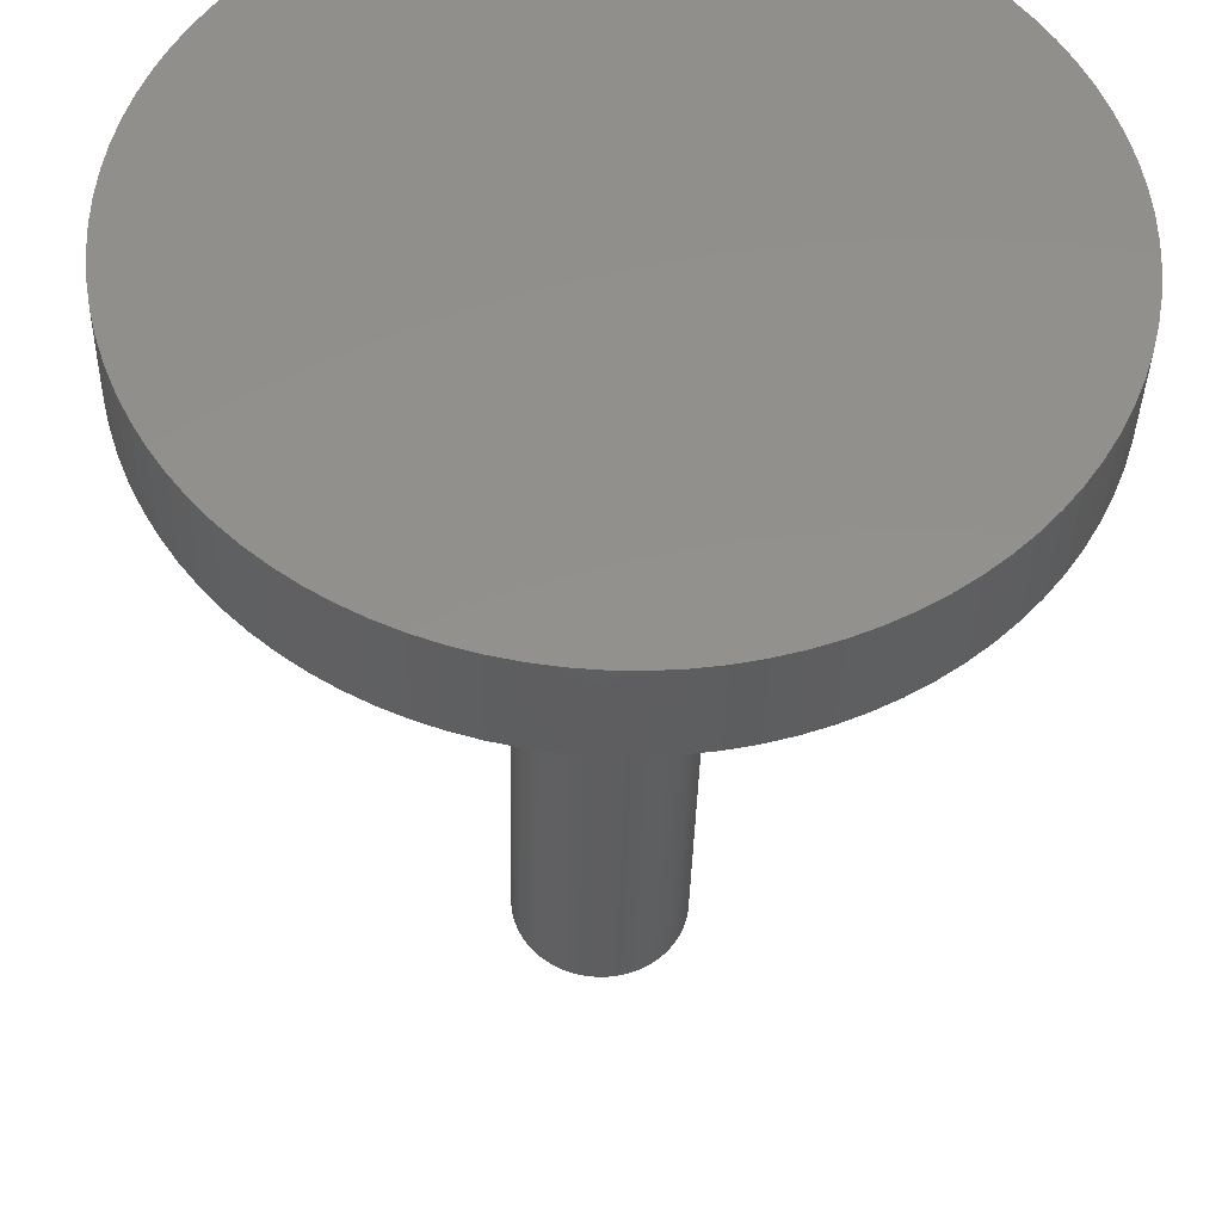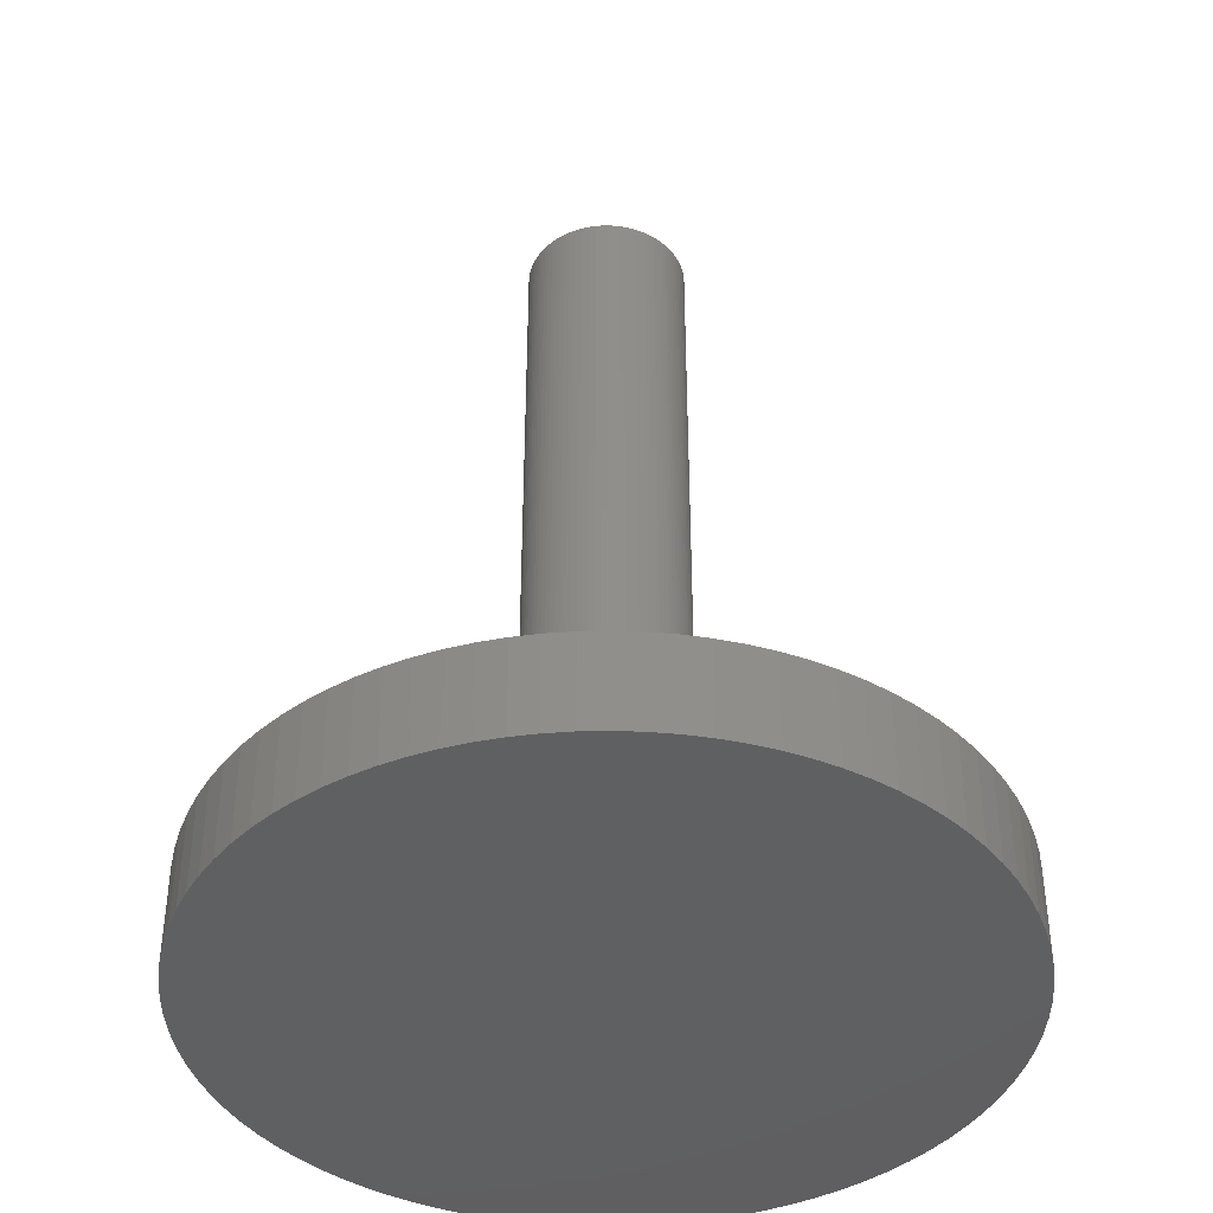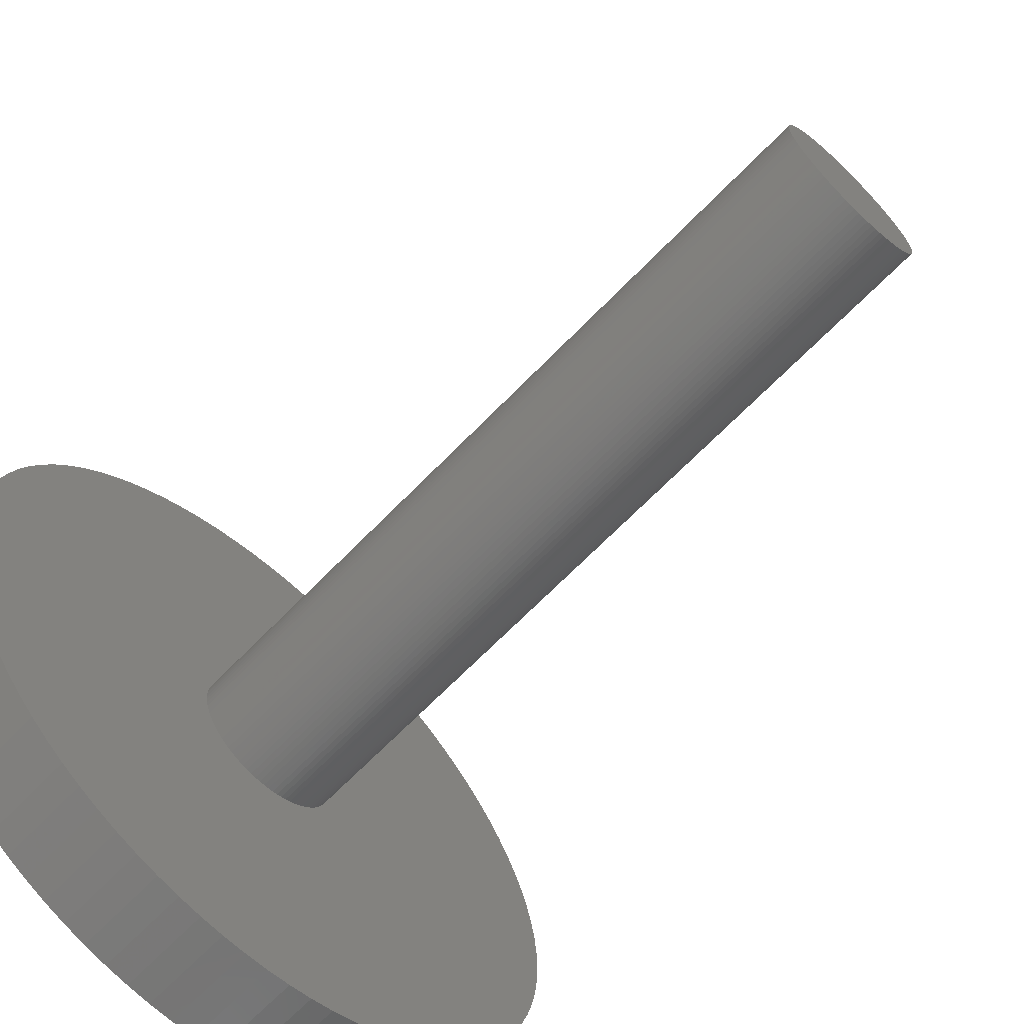
<metadata>
{"format":"stl","ext":"stl","renderer":"f3d","projection":"perspective","resolution":1024,"background":"white","views":[{"elev":-36.2,"azim":178.7,"up":"+Y"},{"elev":-41.0,"azim":-62.5,"up":"+Z"},{"elev":-66.9,"azim":-44.0,"up":"+Y"}]}
</metadata>
<code>
# stl→obj: 360 verts, 716 faces
v 10.15 5.399 3
v 9.753 6.094 0
v 9.753 6.094 3
v 10.15 5.399 0
v 5.041 10.34 0
v 4.308 10.66 3
v 5.041 10.34 3
v 4.308 10.66 0
v -3.554 10.94 0
v -4.308 10.66 3
v -3.554 10.94 3
v -4.308 10.66 0
v -10.51 4.677 0
v -10.15 5.399 3
v -10.15 5.399 0
v -10.51 4.677 3
v 11.39 -1.6 3
v 11.47 -0.8022 0
v 11.47 -0.8022 3
v 11.39 -1.6 0
v 11.05 3.17 3
v 10.81 3.933 0
v 10.81 3.933 3
v 11.05 3.17 0
v 6.431 9.534 0
v 5.75 9.959 3
v 6.431 9.534 3
v 5.75 9.959 0
v -11.39 1.6 0
v -11.25 2.391 3
v -11.25 2.391 0
v -11.39 1.6 3
v -8.81 7.392 0
v -8.272 7.989 3
v -8.272 7.989 0
v -8.81 7.392 3
v -1.997 11.33 0
v -2.782 11.16 3
v -1.997 11.33 3
v -2.782 11.16 0
v -8.272 -7.989 0
v -7.695 -8.546 3
v -8.272 -7.989 3
v -7.695 -8.546 0
v -10.15 -5.399 0
v -10.51 -4.677 3
v -10.51 -4.677 0
v -10.15 -5.399 3
v 9.304 6.76 3
v 8.81 7.392 0
v 8.81 7.392 3
v 9.304 6.76 0
v 8.272 7.989 0
v 7.695 8.546 3
v 8.272 7.989 3
v 7.695 8.546 0
v 0.4013 11.49 0
v -0.4013 11.49 3
v 0.4013 11.49 3
v -0.4013 11.49 0
v 2.782 11.16 0
v 1.997 11.33 3
v 2.782 11.16 3
v 1.997 11.33 0
v 7.08 9.062 3
v 7.08 9.062 0
v -11.47 0.8022 0
v -11.47 0.8022 3
v -11.05 3.17 3
v -11.05 3.17 0
v -9.753 6.094 3
v -9.753 6.094 0
v -9.304 6.76 3
v -9.304 6.76 0
v -5.75 9.959 0
v -6.431 9.534 3
v -5.75 9.959 3
v -6.431 9.534 0
v -7.08 9.062 3
v -7.08 9.062 0
v -5.041 10.34 0
v -5.041 10.34 3
v 11.5 0 3
v 11.47 0.8022 0
v 11.47 0.8022 3
v 11.5 0 0
v 10.81 -3.933 3
v 11.05 -3.17 0
v 11.05 -3.17 3
v 10.81 -3.933 0
v 10.51 4.677 3
v 10.51 4.677 0
v 3.554 10.94 0
v 3.554 10.94 3
v 1.202 11.44 3
v 1.202 11.44 0
v -11.5 0 0
v -11.5 0 3
v -10.81 3.933 3
v -10.81 3.933 0
v -1.202 11.44 3
v -1.202 11.44 0
v -7.695 8.546 3
v -7.695 8.546 0
v 11.25 -2.391 3
v 11.25 -2.391 0
v 9.753 -6.094 3
v 10.15 -5.399 0
v 10.15 -5.399 3
v 9.753 -6.094 0
v 10.51 -4.677 3
v 10.51 -4.677 0
v -1.997 -11.33 0
v -1.202 -11.44 3
v -1.997 -11.33 3
v -1.202 -11.44 0
v -11.05 -3.17 0
v -11.25 -2.391 3
v -11.25 -2.391 0
v -11.05 -3.17 3
v -8.81 -7.392 3
v -8.81 -7.392 0
v 0.4013 -11.49 0
v 1.202 -11.44 3
v 0.4013 -11.49 3
v 1.202 -11.44 0
v 2.782 -11.16 0
v 3.554 -10.94 3
v 2.782 -11.16 3
v 3.554 -10.94 0
v 1.997 -11.33 0
v 1.997 -11.33 3
v 11.39 1.6 3
v 11.25 2.391 0
v 11.25 2.391 3
v 11.39 1.6 0
v 2.5 0 3
v 2.494 0.1744 3
v 2.476 0.3479 3
v 2.494 -0.1744 3
v 2.445 0.5198 3
v 2.403 0.6891 3
v 2.476 -0.3479 3
v 2.349 0.855 3
v 2.284 1.017 3
v 2.445 -0.5198 3
v 2.207 1.174 3
v 2.12 1.325 3
v 2.403 -0.6891 3
v 2.023 1.469 3
v 1.915 1.607 3
v 2.349 -0.855 3
v 1.798 1.737 3
v 1.673 1.858 3
v 2.284 -1.017 3
v 1.539 1.97 3
v 1.398 2.073 3
v 2.207 -1.174 3
v 1.25 2.165 3
v 1.096 2.247 3
v 2.12 -1.325 3
v 0.9365 2.318 3
v 9.304 -6.76 3
v 0.7725 2.378 3
v 2.023 -1.469 3
v 8.81 -7.392 3
v 0.6048 2.426 3
v 0.4341 2.462 3
v 0.2613 2.486 3
v 0.08725 2.498 3
v -0.08725 2.498 3
v -0.2613 2.486 3
v -0.4341 2.462 3
v -0.6048 2.426 3
v -0.7725 2.378 3
v -0.9365 2.318 3
v -1.096 2.247 3
v -1.25 2.165 3
v -1.398 2.073 3
v -1.539 1.97 3
v -1.673 1.858 3
v -1.798 1.737 3
v -1.915 1.607 3
v -2.023 1.469 3
v 1.915 -1.607 3
v 8.272 -7.989 3
v 1.798 -1.737 3
v 7.695 -8.546 3
v 1.673 -1.858 3
v 7.08 -9.062 3
v 1.539 -1.97 3
v 6.431 -9.534 3
v 1.398 -2.073 3
v 5.75 -9.959 3
v 1.25 -2.165 3
v 5.041 -10.34 3
v 1.096 -2.247 3
v 4.308 -10.66 3
v 0.9365 -2.318 3
v 0.7725 -2.378 3
v 0.6048 -2.426 3
v 0.4341 -2.462 3
v 0.2613 -2.486 3
v 0.08725 -2.498 3
v -0.08725 -2.498 3
v -0.4013 -11.49 3
v -0.2613 -2.486 3
v -0.4341 -2.462 3
v -0.6048 -2.426 3
v -2.782 -11.16 3
v -0.7725 -2.378 3
v -3.554 -10.94 3
v -0.9365 -2.318 3
v -4.308 -10.66 3
v -1.096 -2.247 3
v -5.041 -10.34 3
v -1.25 -2.165 3
v -5.75 -9.959 3
v -1.398 -2.073 3
v -6.431 -9.534 3
v -1.539 -1.97 3
v -7.08 -9.062 3
v -1.673 -1.858 3
v -1.798 -1.737 3
v -1.915 -1.607 3
v -2.023 -1.469 3
v -9.304 -6.76 3
v -2.12 -1.325 3
v -9.753 -6.094 3
v -2.207 -1.174 3
v -2.284 -1.017 3
v -2.349 -0.855 3
v -10.81 -3.933 3
v -2.403 -0.6891 3
v -2.445 -0.5198 3
v -2.476 -0.3479 3
v -11.39 -1.6 3
v -2.494 -0.1744 3
v -11.47 -0.8022 3
v -2.5 0 3
v -2.12 1.325 3
v -2.207 1.174 3
v -2.284 1.017 3
v -2.349 0.855 3
v -2.403 0.6891 3
v -2.445 0.5198 3
v -2.476 0.3479 3
v -2.494 0.1744 3
v 8.81 -7.392 0
v 8.272 -7.989 0
v -0.4013 -11.49 0
v -6.431 -9.534 0
v -5.75 -9.959 0
v -4.308 -10.66 0
v -3.554 -10.94 0
v -11.47 -0.8022 0
v -11.39 -1.6 0
v -10.81 -3.933 0
v -9.753 -6.094 0
v -9.304 -6.76 0
v 4.308 -10.66 0
v 5.041 -10.34 0
v 5.75 -9.959 0
v 9.304 -6.76 0
v -7.08 -9.062 0
v -5.041 -10.34 0
v -2.782 -11.16 0
v 7.695 -8.546 0
v 7.08 -9.062 0
v 6.431 -9.534 0
v 2.207 1.174 27.5
v 2.12 1.325 27.5
v 0.7725 2.378 27.5
v 0.9365 2.318 27.5
v -1.096 2.247 27.5
v -0.9365 2.318 27.5
v -2.207 1.174 27.5
v -2.284 1.017 27.5
v 2.476 -0.3479 27.5
v 2.494 -0.1744 27.5
v 1.25 2.165 27.5
v 1.398 2.073 27.5
v -2.445 0.5198 27.5
v -2.476 0.3479 27.5
v -1.798 1.737 27.5
v -1.915 1.607 27.5
v -0.6048 2.426 27.5
v -0.4341 2.462 27.5
v 1.25 -2.165 27.5
v 1.096 -2.247 27.5
v -1.673 -1.858 27.5
v -1.798 -1.737 27.5
v -2.284 -1.017 27.5
v -2.207 -1.174 27.5
v 2.023 1.469 27.5
v 1.915 1.607 27.5
v 1.673 1.858 27.5
v 1.798 1.737 27.5
v -0.08725 2.498 27.5
v 0.08725 2.498 27.5
v 0.6048 2.426 27.5
v 0.4341 2.462 27.5
v 1.096 2.247 27.5
v 1.539 1.97 27.5
v -2.349 0.855 27.5
v -2.403 0.6891 27.5
v -2.12 1.325 27.5
v -2.023 1.469 27.5
v -0.7725 2.378 27.5
v -0.2613 2.486 27.5
v -1.398 2.073 27.5
v -1.25 2.165 27.5
v -1.673 1.858 27.5
v 2.5 0 27.5
v 2.494 0.1744 27.5
v 2.349 -0.855 27.5
v 2.403 -0.6891 27.5
v 2.403 0.6891 27.5
v 2.349 0.855 27.5
v 2.476 0.3479 27.5
v 2.445 0.5198 27.5
v 0.2613 2.486 27.5
v -2.494 0.1744 27.5
v -2.5 0 27.5
v -1.539 1.97 27.5
v 2.445 -0.5198 27.5
v 2.284 -1.017 27.5
v -0.2613 -2.486 27.5
v -0.4341 -2.462 27.5
v -0.08725 -2.498 27.5
v -1.915 -1.607 27.5
v 0.2613 -2.486 27.5
v 0.08725 -2.498 27.5
v 0.9365 -2.318 27.5
v 0.7725 -2.378 27.5
v 2.284 1.017 27.5
v 2.207 -1.174 27.5
v 2.12 -1.325 27.5
v 2.023 -1.469 27.5
v 1.915 -1.607 27.5
v 1.798 -1.737 27.5
v 1.673 -1.858 27.5
v 1.539 -1.97 27.5
v 1.398 -2.073 27.5
v 0.6048 -2.426 27.5
v 0.4341 -2.462 27.5
v -0.6048 -2.426 27.5
v -0.7725 -2.378 27.5
v -0.9365 -2.318 27.5
v -1.096 -2.247 27.5
v -1.25 -2.165 27.5
v -1.398 -2.073 27.5
v -1.539 -1.97 27.5
v -2.023 -1.469 27.5
v -2.12 -1.325 27.5
v -2.349 -0.855 27.5
v -2.403 -0.6891 27.5
v -2.445 -0.5198 27.5
v -2.476 -0.3479 27.5
v -2.494 -0.1744 27.5
f 1 2 3
f 2 1 4
f 5 6 7
f 6 5 8
f 9 10 11
f 10 9 12
f 13 14 15
f 14 13 16
f 17 18 19
f 18 17 20
f 21 22 23
f 22 21 24
f 25 26 27
f 26 25 28
f 29 30 31
f 30 29 32
f 33 34 35
f 34 33 36
f 37 38 39
f 38 37 40
f 41 42 43
f 42 41 44
f 45 46 47
f 46 45 48
f 49 50 51
f 50 49 52
f 53 54 55
f 54 53 56
f 57 58 59
f 58 57 60
f 61 62 63
f 62 61 64
f 28 7 26
f 7 28 5
f 56 65 54
f 65 56 66
f 67 32 29
f 32 67 68
f 31 69 70
f 69 31 30
f 15 71 72
f 71 15 14
f 72 73 74
f 73 72 71
f 40 11 38
f 11 40 9
f 75 76 77
f 76 75 78
f 78 79 76
f 79 78 80
f 81 77 82
f 77 81 75
f 83 84 85
f 84 83 86
f 87 88 89
f 88 87 90
f 91 4 1
f 4 91 92
f 3 52 49
f 52 3 2
f 51 53 55
f 53 51 50
f 93 63 94
f 63 93 61
f 8 94 6
f 94 8 93
f 64 95 62
f 95 64 96
f 96 59 95
f 59 96 57
f 66 27 65
f 27 66 25
f 97 68 67
f 68 97 98
f 70 99 100
f 99 70 69
f 100 16 13
f 16 100 99
f 74 36 33
f 36 74 73
f 60 101 58
f 101 60 102
f 102 39 101
f 39 102 37
f 12 82 10
f 82 12 81
f 80 103 79
f 103 80 104
f 104 34 103
f 34 104 35
f 19 86 83
f 86 19 18
f 105 20 17
f 20 105 106
f 89 106 105
f 106 89 88
f 107 108 109
f 108 107 110
f 111 90 87
f 90 111 112
f 113 114 115
f 114 113 116
f 117 118 119
f 118 117 120
f 41 121 122
f 121 41 43
f 123 124 125
f 124 123 126
f 127 128 129
f 128 127 130
f 131 129 132
f 129 131 127
f 133 134 135
f 134 133 136
f 23 92 91
f 92 23 22
f 137 83 85
f 138 85 133
f 83 137 19
f 139 133 135
f 140 19 137
f 141 135 21
f 19 140 17
f 142 21 23
f 143 17 140
f 144 23 91
f 17 143 105
f 145 91 1
f 146 105 143
f 147 1 3
f 105 146 89
f 148 3 49
f 149 89 146
f 150 49 51
f 89 149 87
f 151 51 55
f 152 87 149
f 153 55 54
f 87 152 111
f 154 54 65
f 155 111 152
f 156 65 27
f 111 155 109
f 157 27 26
f 158 109 155
f 159 26 7
f 109 158 107
f 160 7 6
f 161 107 158
f 162 6 94
f 107 161 163
f 164 94 63
f 165 163 161
f 163 165 166
f 85 138 137
f 133 139 138
f 135 141 139
f 21 142 141
f 23 144 142
f 91 145 144
f 1 147 145
f 3 148 147
f 49 150 148
f 167 63 62
f 51 151 150
f 55 153 151
f 54 154 153
f 65 156 154
f 27 157 156
f 26 159 157
f 168 62 95
f 7 160 159
f 6 162 160
f 94 164 162
f 63 167 164
f 62 168 167
f 169 95 59
f 95 169 168
f 59 170 169
f 59 171 170
f 58 171 59
f 171 58 172
f 101 172 58
f 172 101 173
f 39 173 101
f 173 39 174
f 38 174 39
f 174 38 175
f 11 175 38
f 175 11 176
f 10 176 11
f 176 10 177
f 82 177 10
f 177 82 178
f 77 178 82
f 178 77 179
f 76 179 77
f 179 76 180
f 79 180 76
f 180 79 181
f 103 181 79
f 181 103 182
f 34 182 103
f 182 34 183
f 183 36 184
f 36 183 34
f 185 166 165
f 166 185 186
f 187 186 185
f 186 187 188
f 189 188 187
f 188 189 190
f 191 190 189
f 190 191 192
f 193 192 191
f 192 193 194
f 195 194 193
f 194 195 196
f 197 196 195
f 196 197 198
f 199 198 197
f 198 199 128
f 200 128 199
f 128 200 129
f 201 129 200
f 129 201 132
f 202 132 201
f 132 202 124
f 203 124 202
f 124 203 125
f 204 125 203
f 205 125 204
f 206 205 207
f 205 206 125
f 114 207 208
f 115 208 209
f 210 209 211
f 212 211 213
f 214 213 215
f 207 114 206
f 216 215 217
f 218 217 219
f 220 219 221
f 222 221 223
f 42 223 224
f 43 224 225
f 208 115 114
f 121 225 226
f 227 226 228
f 229 228 230
f 48 230 231
f 46 231 232
f 233 232 234
f 120 234 235
f 118 235 236
f 237 236 238
f 209 210 115
f 239 238 240
f 73 184 36
f 184 73 241
f 211 212 210
f 71 241 73
f 213 214 212
f 241 71 242
f 215 216 214
f 14 242 71
f 217 218 216
f 242 14 243
f 219 220 218
f 16 243 14
f 221 222 220
f 243 16 244
f 223 42 222
f 99 244 16
f 224 43 42
f 244 99 245
f 225 121 43
f 69 245 99
f 226 227 121
f 245 69 246
f 228 229 227
f 30 246 69
f 230 48 229
f 246 30 247
f 231 46 48
f 32 247 30
f 232 233 46
f 247 32 248
f 234 120 233
f 68 248 32
f 235 118 120
f 248 68 240
f 236 237 118
f 98 240 68
f 238 239 237
f 240 98 239
f 186 249 166
f 249 186 250
f 251 125 206
f 125 251 123
f 252 218 220
f 218 252 253
f 254 212 214
f 212 254 255
f 256 98 97
f 98 256 239
f 119 237 257
f 237 119 118
f 258 120 117
f 120 258 233
f 259 48 45
f 48 259 229
f 260 229 259
f 229 260 227
f 126 132 124
f 132 126 131
f 130 198 128
f 198 130 261
f 135 24 21
f 24 135 134
f 85 136 133
f 136 85 84
f 109 112 111
f 112 109 108
f 262 194 196
f 194 262 263
f 261 196 198
f 196 261 262
f 163 110 107
f 110 163 264
f 166 264 163
f 264 166 249
f 116 206 114
f 206 116 251
f 265 220 222
f 220 265 252
f 253 216 218
f 216 253 266
f 267 115 210
f 115 267 113
f 18 84 86
f 20 84 18
f 20 136 84
f 106 136 20
f 106 134 136
f 88 134 106
f 88 24 134
f 90 24 88
f 90 22 24
f 112 22 90
f 112 92 22
f 108 92 112
f 108 4 92
f 110 4 108
f 110 2 4
f 264 2 110
f 264 52 2
f 249 52 264
f 249 50 52
f 250 50 249
f 250 53 50
f 268 53 250
f 268 56 53
f 269 56 268
f 269 66 56
f 270 66 269
f 270 25 66
f 263 25 270
f 263 28 25
f 262 28 263
f 262 5 28
f 261 5 262
f 261 8 5
f 130 8 261
f 130 93 8
f 127 93 130
f 127 61 93
f 131 61 127
f 131 64 61
f 126 64 131
f 126 96 64
f 123 96 126
f 123 57 96
f 251 57 123
f 251 60 57
f 116 60 251
f 116 102 60
f 113 102 116
f 113 37 102
f 267 37 113
f 267 40 37
f 255 40 267
f 255 9 40
f 254 9 255
f 254 12 9
f 266 12 254
f 266 81 12
f 253 81 266
f 253 75 81
f 252 75 253
f 252 78 75
f 265 78 252
f 265 80 78
f 44 80 265
f 44 104 80
f 41 104 44
f 41 35 104
f 122 35 41
f 122 33 35
f 260 33 122
f 260 74 33
f 259 74 260
f 259 72 74
f 45 72 259
f 45 15 72
f 47 15 45
f 47 13 15
f 258 13 47
f 258 100 13
f 117 100 258
f 117 70 100
f 119 70 117
f 119 31 70
f 257 31 119
f 257 29 31
f 256 29 257
f 256 67 29
f 67 256 97
f 257 239 256
f 239 257 237
f 47 233 258
f 233 47 46
f 122 227 260
f 227 122 121
f 263 192 194
f 192 263 270
f 268 186 188
f 186 268 250
f 269 188 190
f 188 269 268
f 44 222 42
f 222 44 265
f 266 214 216
f 214 266 254
f 255 210 212
f 210 255 267
f 270 190 192
f 190 270 269
f 271 148 272
f 148 271 147
f 162 273 274
f 273 162 164
f 176 275 276
f 275 176 177
f 243 277 242
f 277 243 278
f 279 140 280
f 140 279 143
f 157 281 282
f 281 157 159
f 247 283 246
f 283 247 284
f 183 285 182
f 285 183 286
f 173 287 288
f 287 173 174
f 197 289 290
f 289 197 195
f 224 291 292
f 291 224 223
f 230 293 231
f 293 230 294
f 295 151 296
f 151 295 150
f 153 297 298
f 297 153 154
f 170 299 300
f 299 170 171
f 164 301 273
f 301 164 167
f 167 302 301
f 302 167 168
f 159 303 281
f 303 159 160
f 156 282 304
f 282 156 157
f 244 278 243
f 278 244 305
f 246 306 245
f 306 246 283
f 242 307 241
f 307 242 277
f 241 308 184
f 308 241 307
f 174 309 287
f 309 174 175
f 171 310 299
f 310 171 172
f 178 311 312
f 311 178 179
f 177 312 275
f 312 177 178
f 181 285 313
f 285 181 182
f 314 138 315
f 138 314 137
f 316 149 317
f 149 316 152
f 318 144 319
f 144 318 142
f 320 141 321
f 141 320 139
f 321 142 318
f 142 321 141
f 272 150 295
f 150 272 148
f 296 153 298
f 153 296 151
f 168 322 302
f 322 168 169
f 169 300 322
f 300 169 170
f 160 274 303
f 274 160 162
f 154 304 297
f 304 154 156
f 240 323 248
f 323 240 324
f 245 305 244
f 305 245 306
f 175 276 309
f 276 175 176
f 180 313 325
f 313 180 181
f 179 325 311
f 325 179 180
f 280 137 314
f 137 280 140
f 326 143 279
f 143 326 146
f 327 152 316
f 152 327 155
f 208 328 329
f 328 208 207
f 207 330 328
f 330 207 205
f 224 331 225
f 331 224 292
f 204 332 333
f 332 204 203
f 200 334 335
f 334 200 199
f 336 147 271
f 147 336 145
f 319 145 336
f 145 319 144
f 315 139 320
f 139 315 138
f 315 280 314
f 320 280 315
f 320 279 280
f 321 279 320
f 321 326 279
f 318 326 321
f 318 317 326
f 319 317 318
f 319 316 317
f 336 316 319
f 336 327 316
f 271 327 336
f 271 337 327
f 272 337 271
f 272 338 337
f 295 338 272
f 295 339 338
f 296 339 295
f 296 340 339
f 298 340 296
f 298 341 340
f 297 341 298
f 297 342 341
f 304 342 297
f 304 343 342
f 282 343 304
f 282 344 343
f 281 344 282
f 281 289 344
f 303 289 281
f 303 290 289
f 274 290 303
f 274 334 290
f 273 334 274
f 273 335 334
f 301 335 273
f 301 345 335
f 302 345 301
f 302 346 345
f 322 346 302
f 322 332 346
f 300 332 322
f 300 333 332
f 299 333 300
f 299 330 333
f 310 330 299
f 310 328 330
f 288 328 310
f 288 329 328
f 287 329 288
f 287 347 329
f 309 347 287
f 309 348 347
f 276 348 309
f 276 349 348
f 275 349 276
f 275 350 349
f 312 350 275
f 312 351 350
f 311 351 312
f 311 352 351
f 325 352 311
f 325 353 352
f 313 353 325
f 313 291 353
f 285 291 313
f 285 292 291
f 286 292 285
f 286 331 292
f 308 331 286
f 308 354 331
f 307 354 308
f 307 355 354
f 277 355 307
f 277 294 355
f 278 294 277
f 278 293 294
f 305 293 278
f 305 356 293
f 306 356 305
f 306 357 356
f 283 357 306
f 283 358 357
f 284 358 283
f 284 359 358
f 323 359 284
f 323 360 359
f 360 323 324
f 248 284 247
f 284 248 323
f 184 286 183
f 286 184 308
f 172 288 310
f 288 172 173
f 317 146 326
f 146 317 149
f 338 158 337
f 158 338 161
f 337 155 327
f 155 337 158
f 341 185 340
f 185 341 187
f 340 165 339
f 165 340 185
f 221 352 353
f 352 221 219
f 205 333 330
f 333 205 204
f 219 351 352
f 351 219 217
f 213 348 349
f 348 213 211
f 238 324 240
f 324 238 360
f 235 359 236
f 359 235 358
f 231 356 232
f 356 231 293
f 228 294 230
f 294 228 355
f 201 335 345
f 335 201 200
f 199 290 334
f 290 199 197
f 189 341 342
f 341 189 187
f 195 344 289
f 344 195 193
f 339 161 338
f 161 339 165
f 223 353 291
f 353 223 221
f 217 350 351
f 350 217 215
f 209 329 347
f 329 209 208
f 236 360 238
f 360 236 359
f 232 357 234
f 357 232 356
f 234 358 235
f 358 234 357
f 225 354 226
f 354 225 331
f 226 355 228
f 355 226 354
f 202 345 346
f 345 202 201
f 203 346 332
f 346 203 202
f 191 342 343
f 342 191 189
f 193 343 344
f 343 193 191
f 215 349 350
f 349 215 213
f 211 347 348
f 347 211 209

</code>
